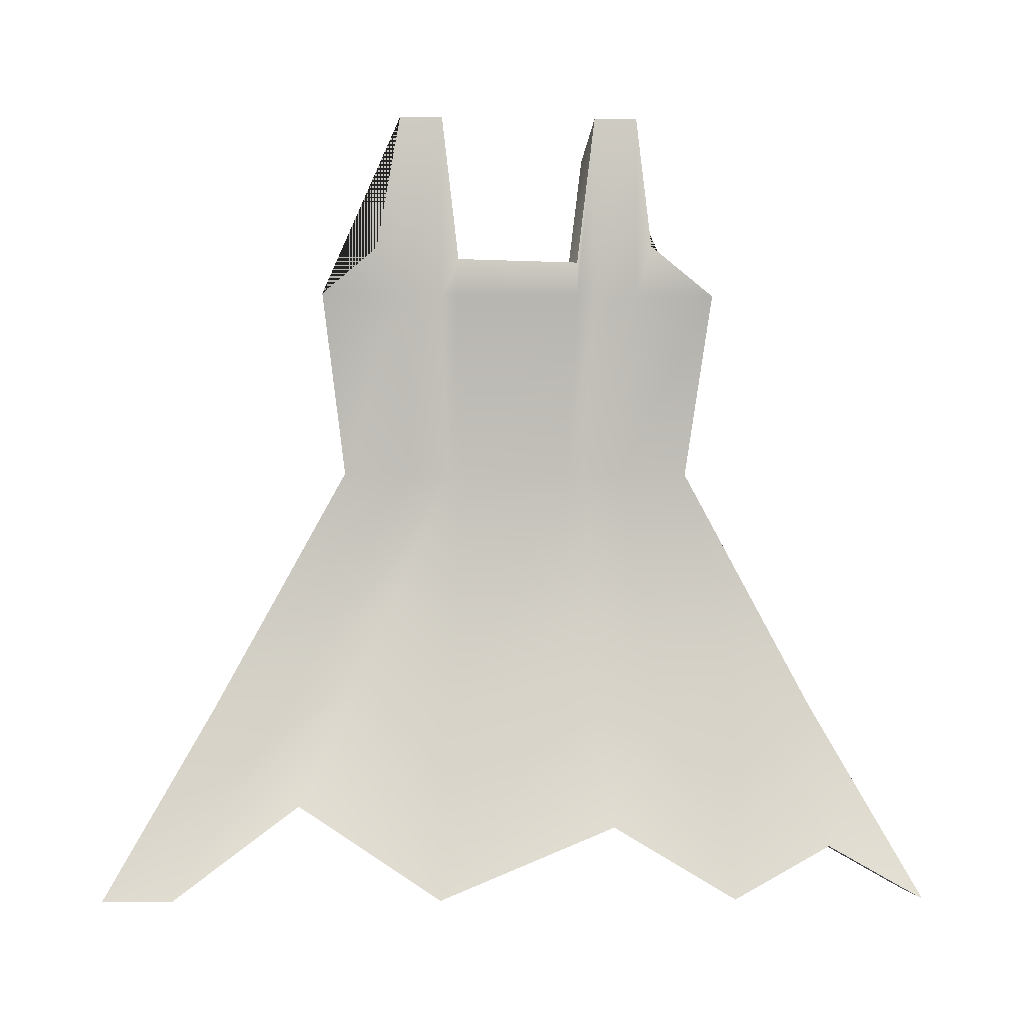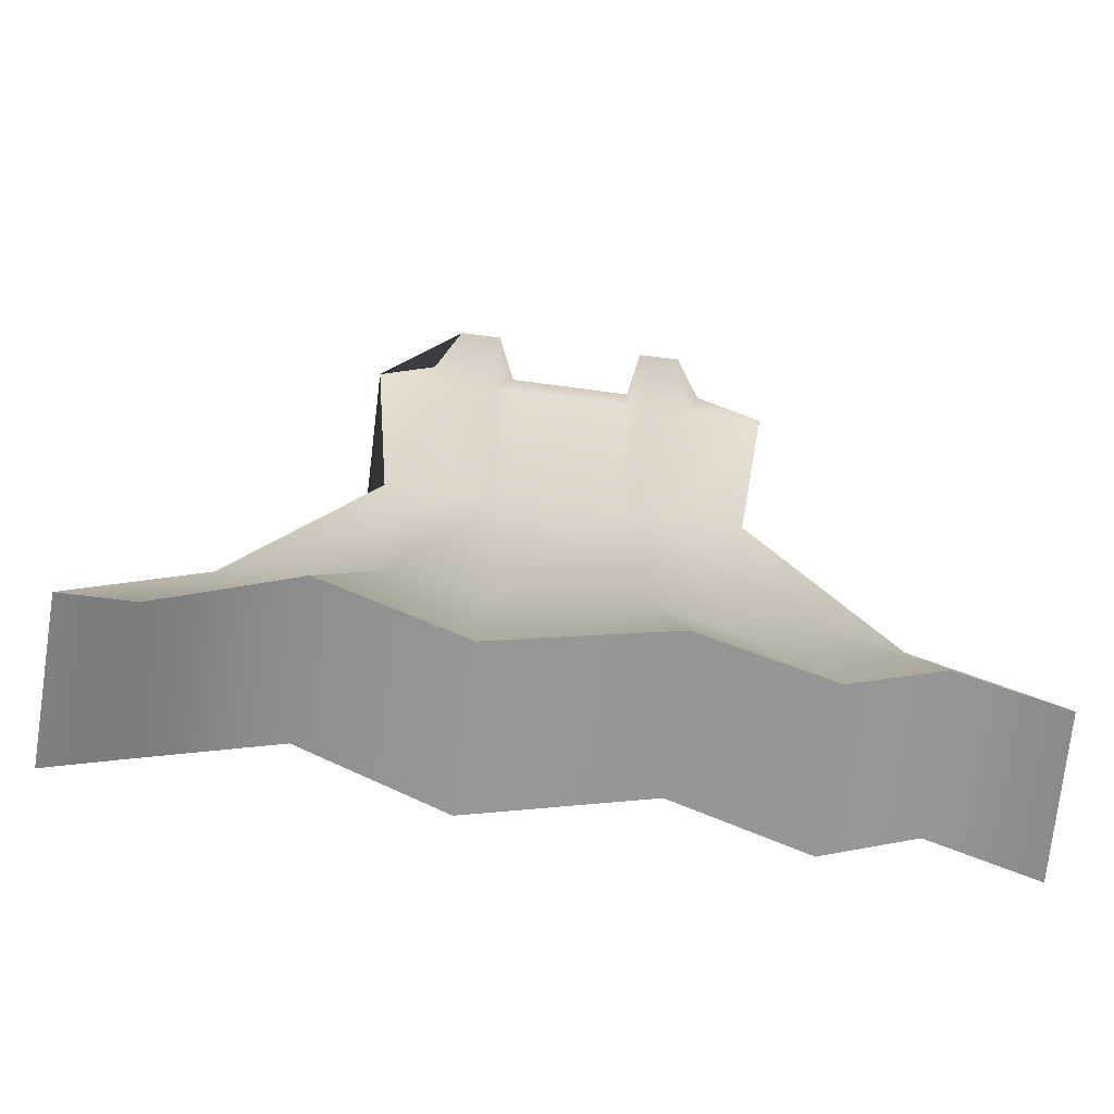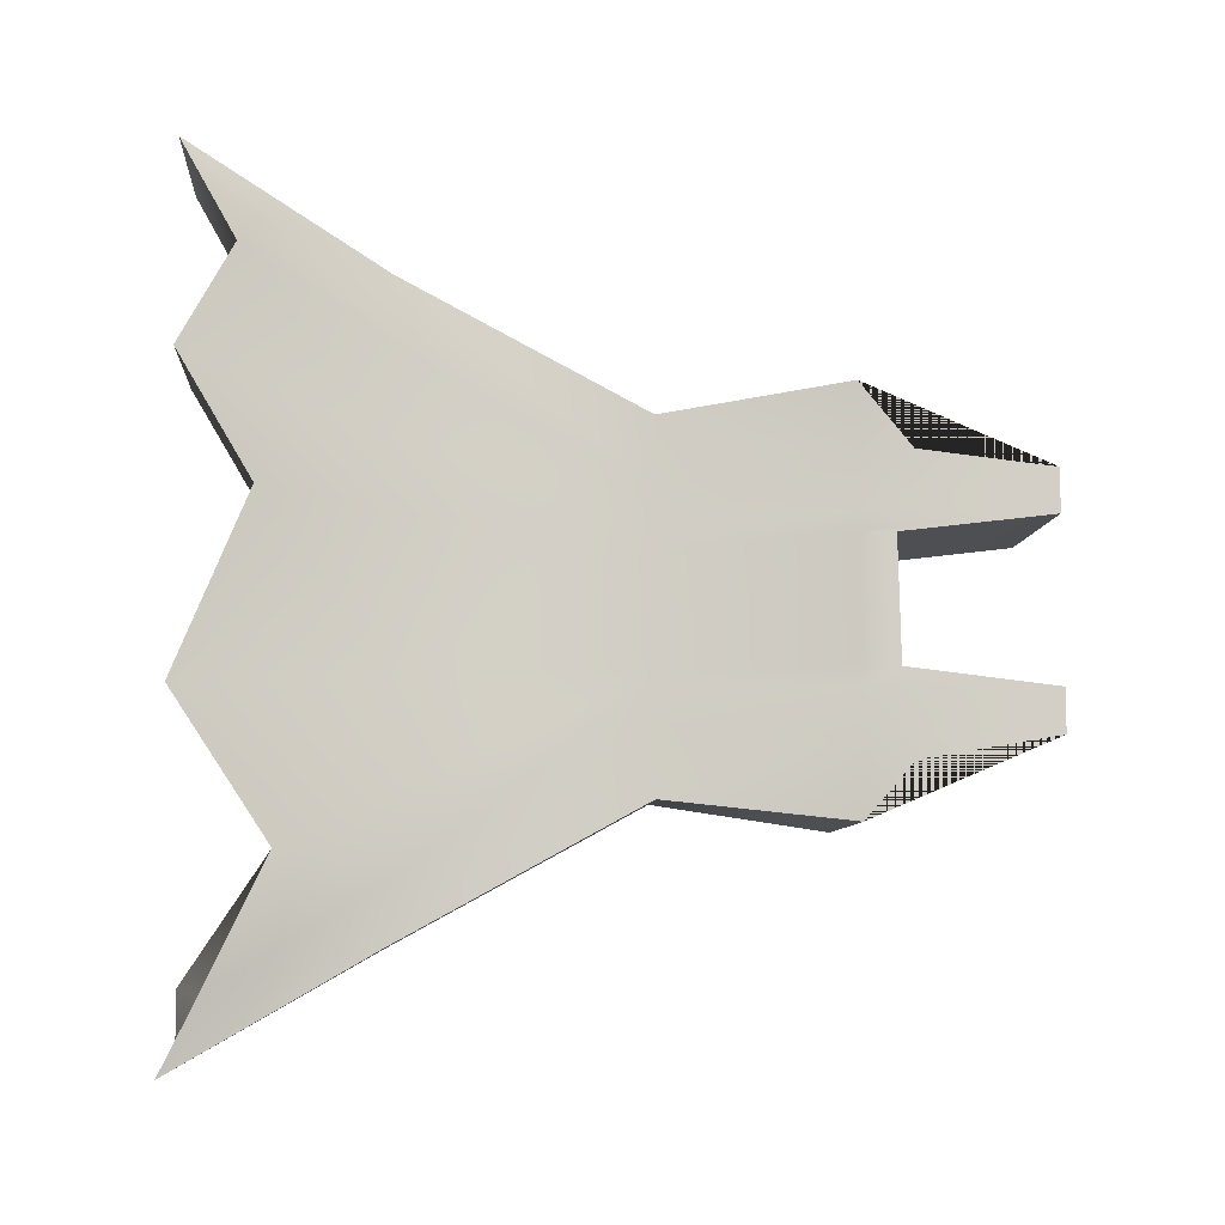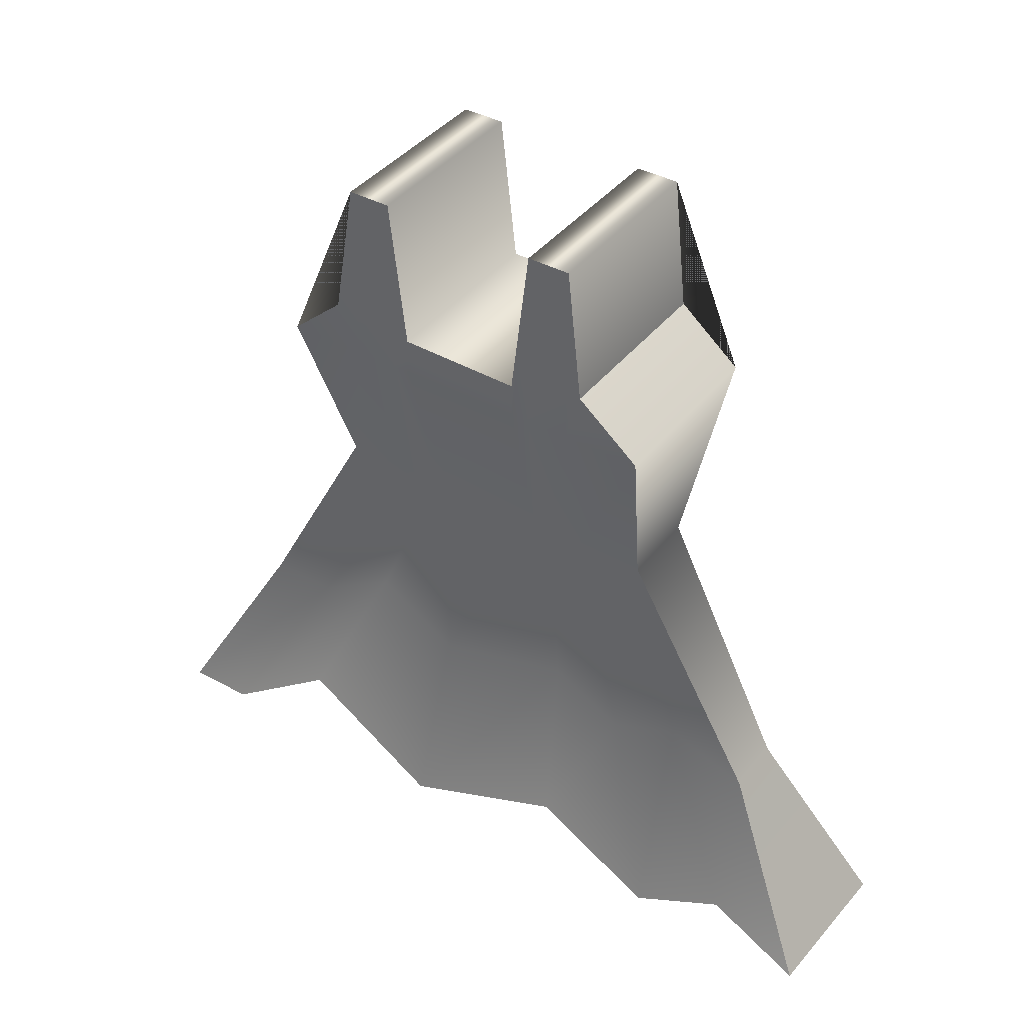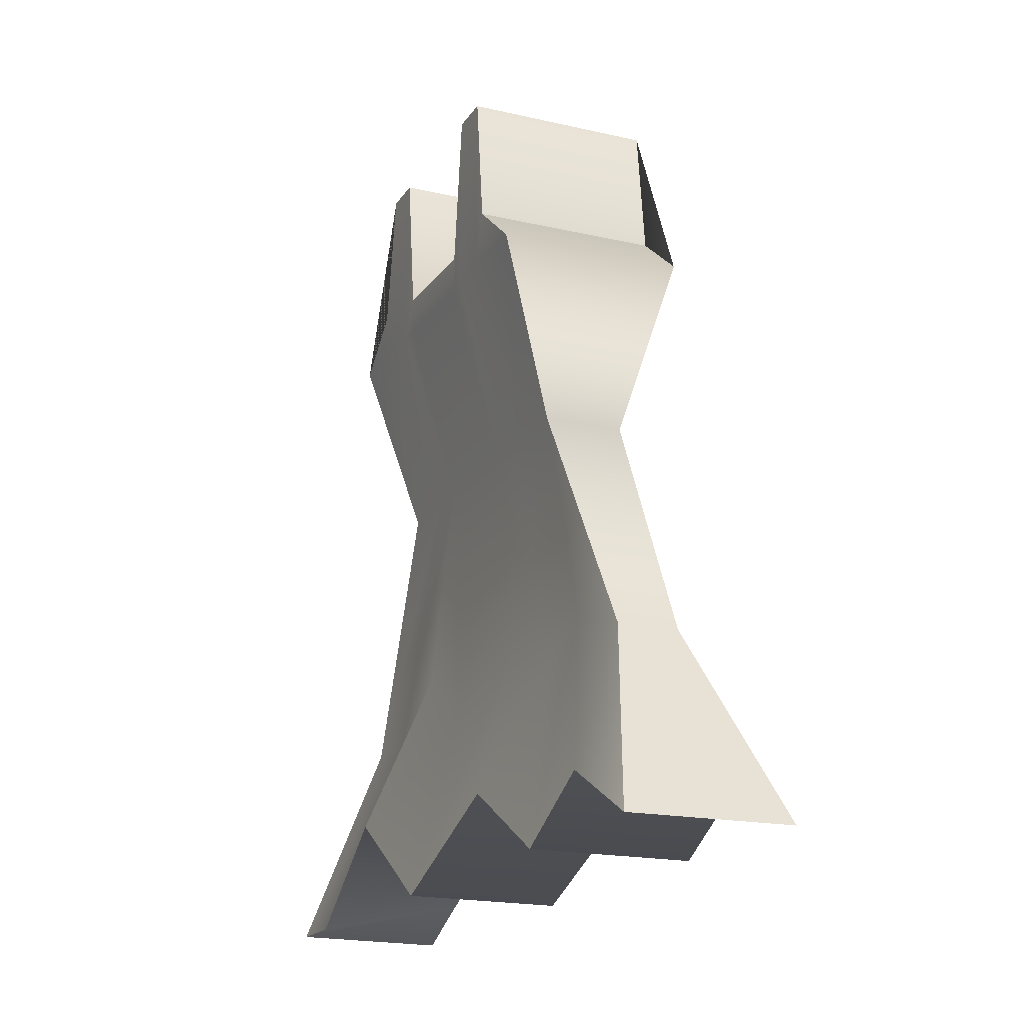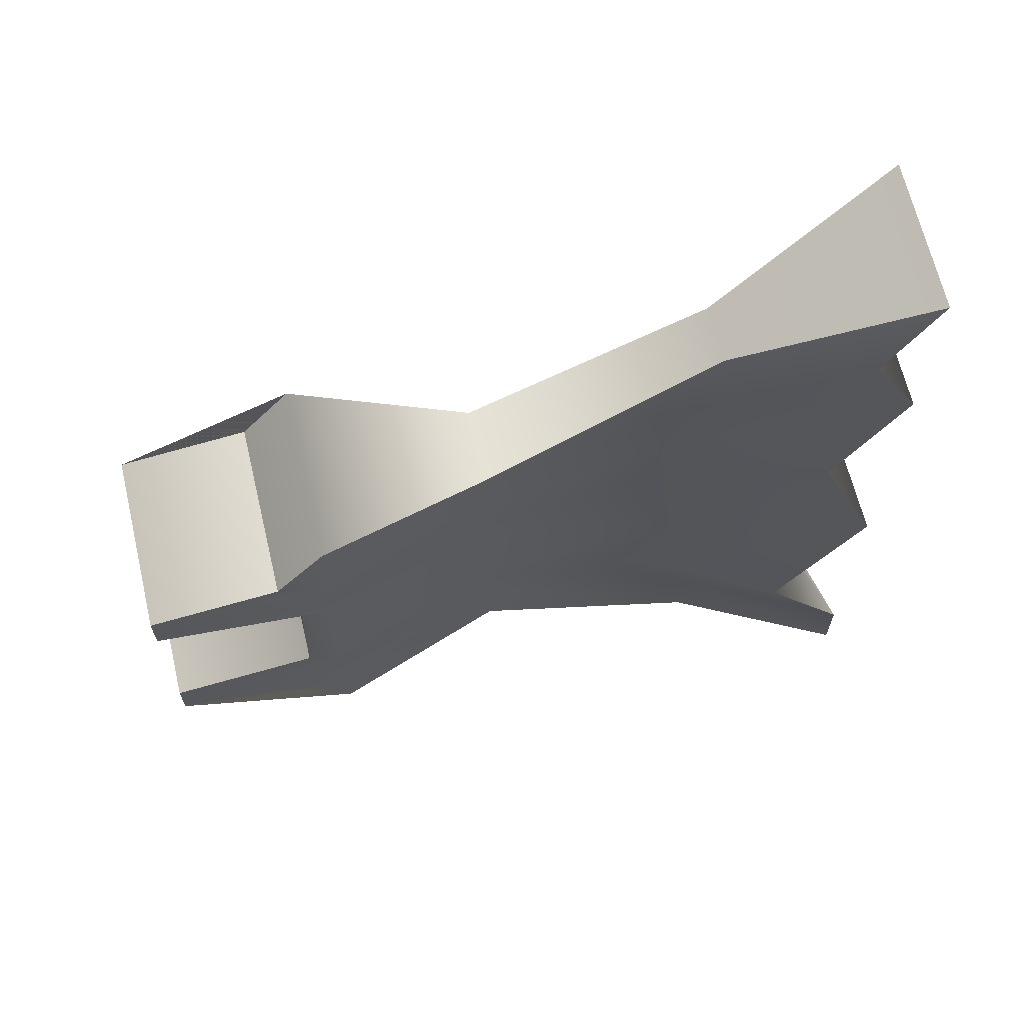
<metadata>
{"format":"obj","ext":"obj","renderer":"f3d","projection":"perspective","resolution":1024,"background":"white","views":[{"elev":-4.4,"azim":-92.4,"up":"+Y"},{"elev":-68.0,"azim":-97.3,"up":"+Y"},{"elev":-8.1,"azim":85.8,"up":"+Z"},{"elev":40.0,"azim":-55.8,"up":"+Y"},{"elev":-18.8,"azim":-23.4,"up":"+Y"},{"elev":65.1,"azim":-103.6,"up":"+Z"}]}
</metadata>
<code>
g default
v 0.1145 -6 6.186
v 2.497 -6.012 6.288
v -0.1 4.005 2.062
v 2.711 4.005 2.062
v -0.1 3.952 -2.174
v 2.711 3.952 -2.174
v 0.1145 -6 -6.251
v 2.497 -6.012 -6.353
v 2.711 3.232 3
v -0.1 3.232 3
v -0.1 3.232 -3
v 2.711 3.232 -3
v 2.711 6 1.19
v -0.1 6 1.19
v -0.1 3.232 1.19
v 0.1145 -6 3.319
v 2.497 -6.012 3.375
v 2.711 3.232 1.19
v 2.711 6 -1.175
v -0.1 6 -1.175
v -0.1 3.232 -1.175
v 0.1145 -4.58 -3.312
v 2.497 -4.568 -3.366
v 2.711 3.232 -1.175
v 2.711 6 -1.82
v -0.1 6 -1.82
v -0.1 3.232 -1.82
v 0.1145 -6 -5.205
v 2.497 -5.488 -5.29
v 2.711 3.232 -1.82
v 2.711 6 1.837
v -0.1 6 1.837
v -0.1 3.232 1.837
v 0.1145 -5.198 4.761
v 2.497 -5.197 4.84
v 2.711 3.232 1.836
v -0.1 3.784 -0.9152
v -0.1 3.232 -0.9152
v 0.1145 -6 -1.163
v 2.497 -6.012 -1.182
v 2.711 3.232 -0.9152
v 2.711 3.784 -0.9152
v 2.711 3.744 0.9133
v -0.1 3.744 0.9133
v -0.1 3.232 0.9133
v 0.1145 -4.908 1.476
v 2.497 -4.902 1.5
v 2.711 3.232 0.9133
v 0.7103 0.5391 2.656
v 0.7103 0.5391 1.624
v 0.7103 0.5391 1.051
v 0.7103 0.5391 0.8059
v 0.7103 0.5391 -0.815
v 0.7103 0.5391 -1.045
v 0.7103 0.5391 -1.617
v 0.7103 0.5391 -2.663
v 1.901 0.5391 -2.663
v 1.901 0.5391 -1.617
v 1.901 0.5391 -1.045
v 1.901 0.5391 -0.815
v 1.901 0.5391 0.8059
v 1.901 0.5391 1.051
v 1.901 0.5391 1.624
v 1.901 0.5391 2.656
v 0.849 -3.091 -4.654
v 0.849 -3.091 -3.609
v 0.849 -2.302 -2.303
v 0.849 -3.091 -1.008
v 0.849 -2.484 1.178
v 0.849 -3.091 2.31
v 0.849 -2.645 3.365
v 0.849 -3.091 4.615
v 1.762 -3.091 4.615
v 1.762 -2.645 3.365
v 1.762 -3.091 2.31
v 1.762 -2.484 1.178
v 1.762 -3.091 -1.008
v 1.762 -2.302 -2.303
v 1.762 -2.805 -3.609
v 1.762 -3.091 -4.654
g little_dress
f 72 73 64 49
f 3 4 31 32
f 56 57 80 65
f 34 35 2 1
f 73 74 63 64
f 71 72 49 50
f 10 9 4 3
f 33 10 3 32
f 5 6 12 11
f 9 36 31 4
f 14 13 43 44
f 45 15 14 44
f 69 70 51 52
f 46 47 17 16
f 62 75 76 61
f 13 18 48 43
f 20 19 25 26
f 27 21 20 26
f 66 67 54 55
f 28 29 23 22
f 59 78 79 58
f 19 24 30 25
f 26 25 6 5
f 11 27 26 5
f 65 66 55 56
f 7 8 29 28
f 58 79 80 57
f 25 30 12 6
f 32 31 13 14
f 15 33 32 14
f 70 71 50 51
f 16 17 35 34
f 63 74 75 62
f 31 36 18 13
f 21 38 37 20
f 67 68 53 54
f 22 23 40 39
f 60 77 78 59
f 42 41 24 19
f 37 42 19 20
f 44 43 42 37
f 38 45 44 37
f 68 69 52 53
f 39 40 47 46
f 61 76 77 60
f 43 48 41 42
f 50 49 10 33
f 51 50 33 15
f 52 51 15 45
f 53 52 45 38
f 54 53 38 21
f 55 54 21 27
f 56 55 27 11
f 11 12 57 56
f 30 58 57 12
f 24 59 58 30
f 41 60 59 24
f 48 61 60 41
f 18 62 61 48
f 36 63 62 18
f 64 63 36 9
f 49 64 9 10
f 7 28 66 65
f 28 22 67 66
f 22 39 68 67
f 39 46 69 68
f 46 16 70 69
f 16 34 71 70
f 34 1 72 71
f 1 2 73 72
f 2 35 74 73
f 75 74 35 17
f 76 75 17 47
f 77 76 47 40
f 78 77 40 23
f 79 78 23 29
f 80 79 29 8
f 65 80 8 7

</code>
